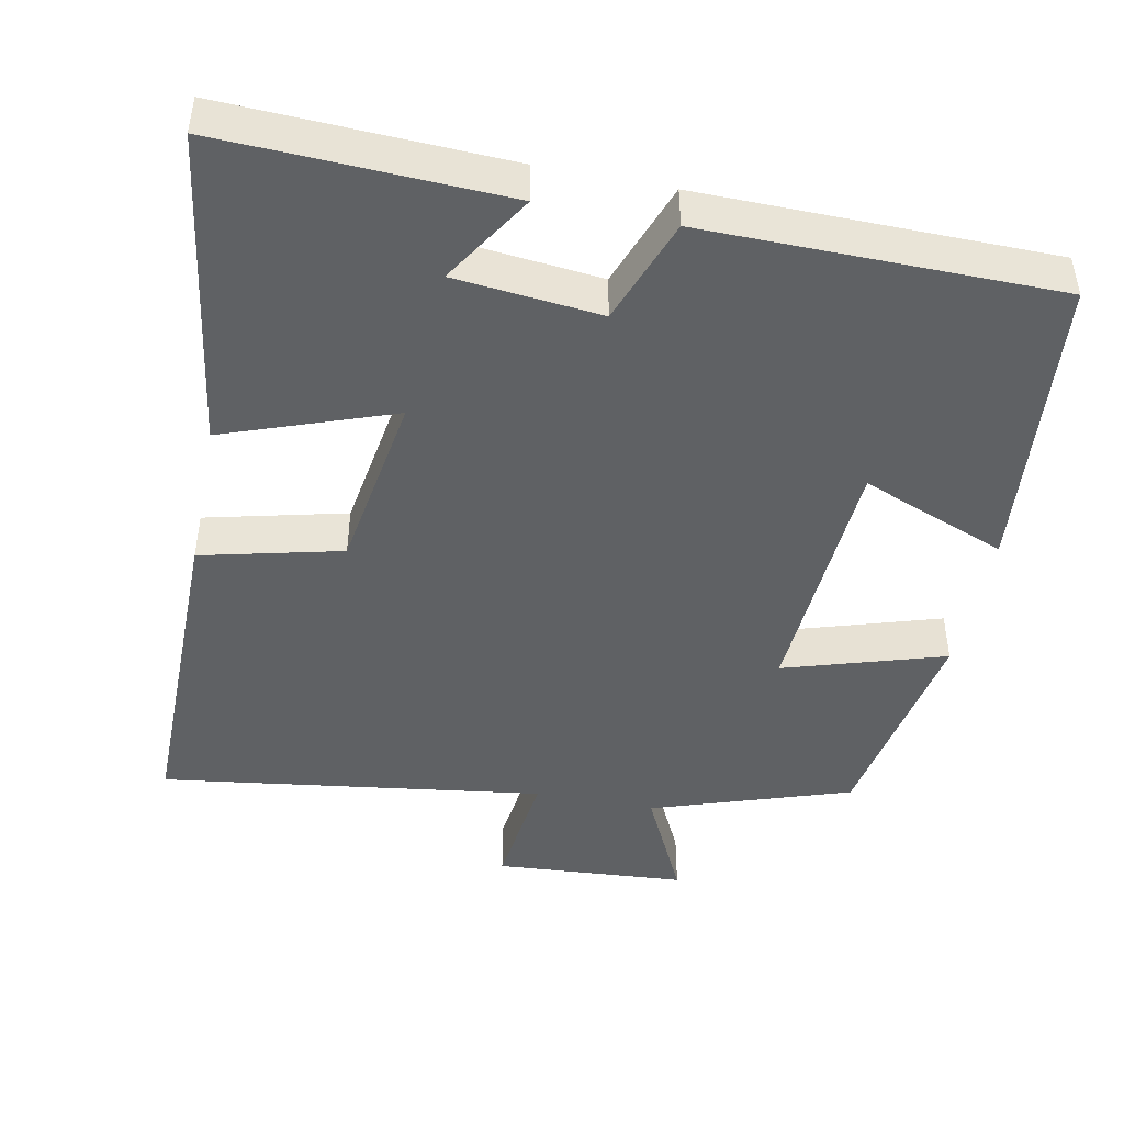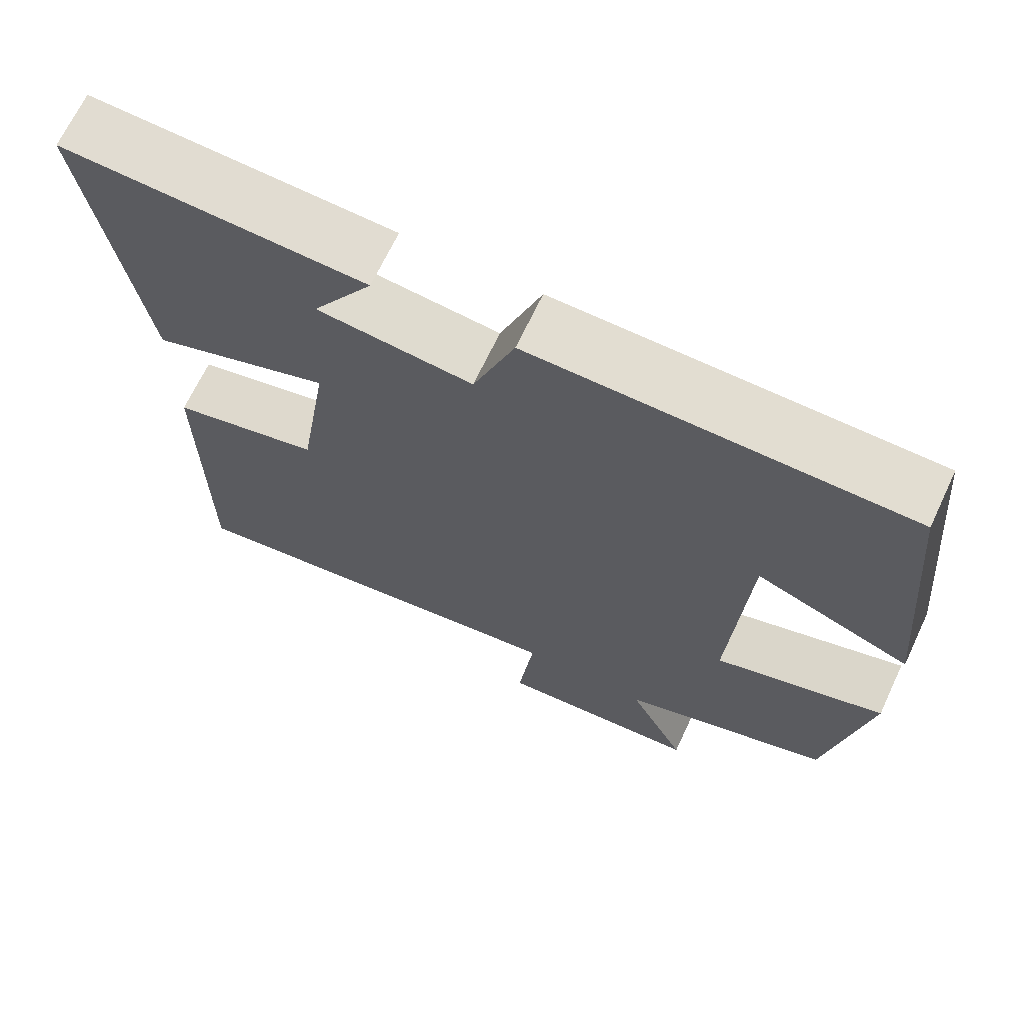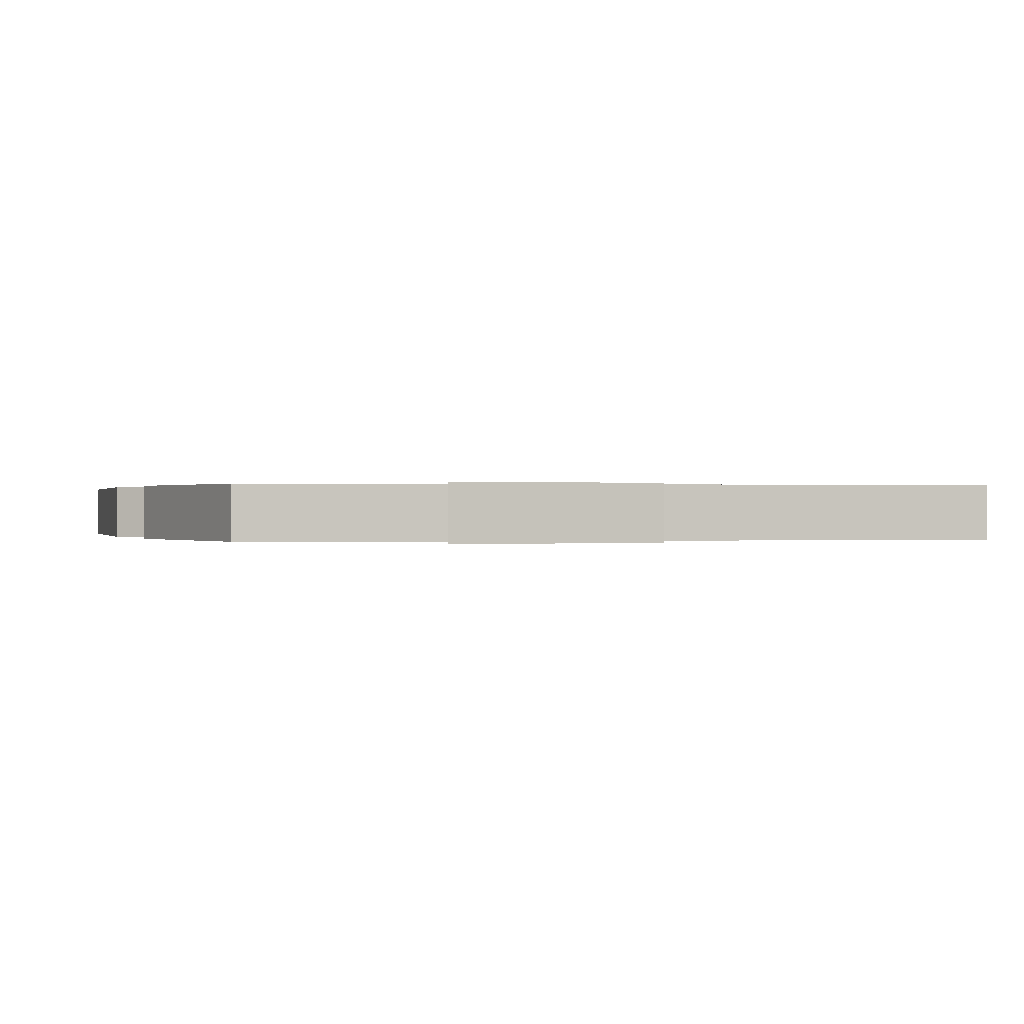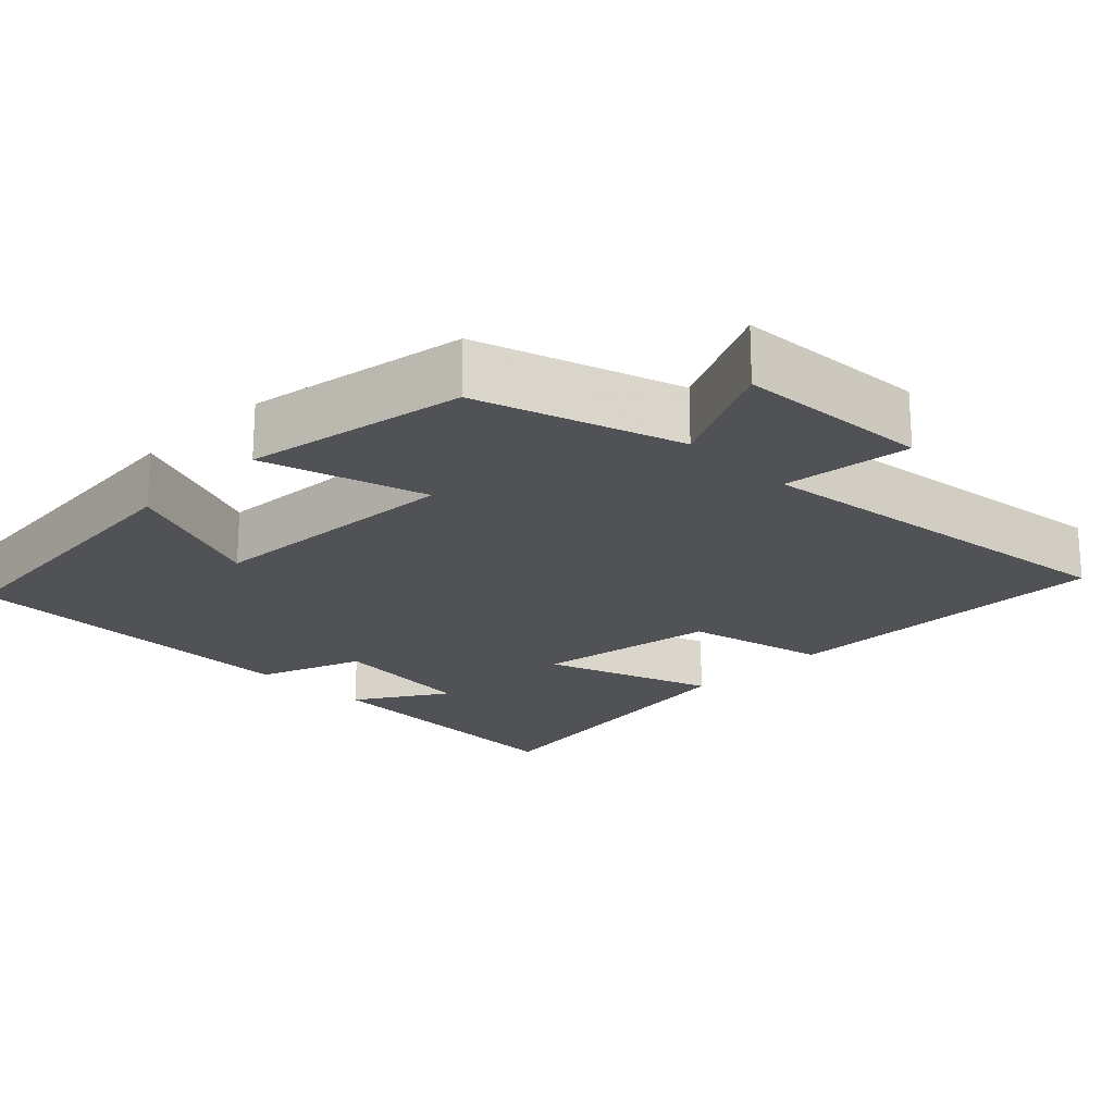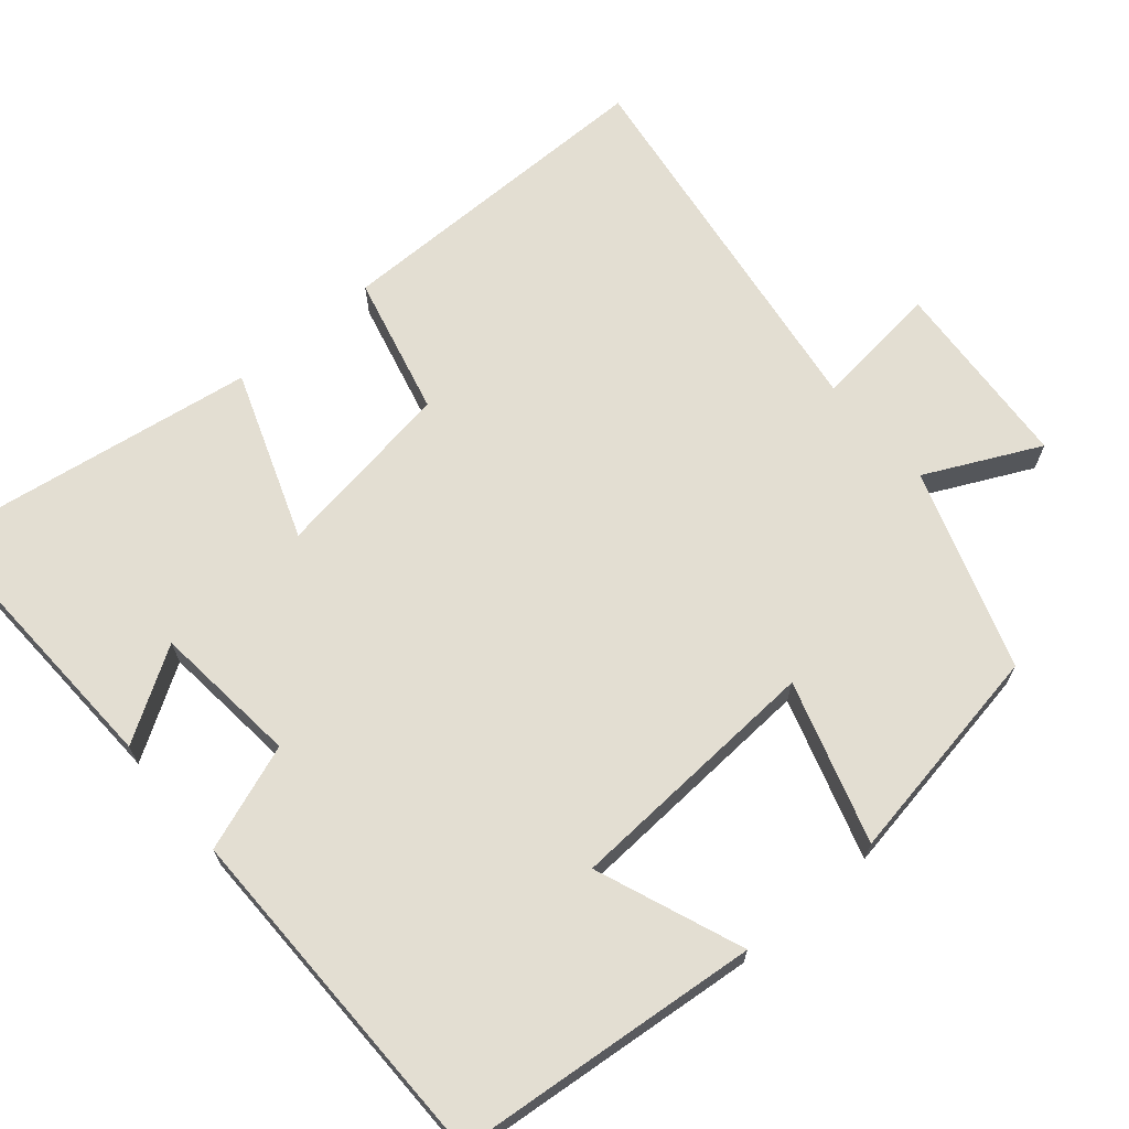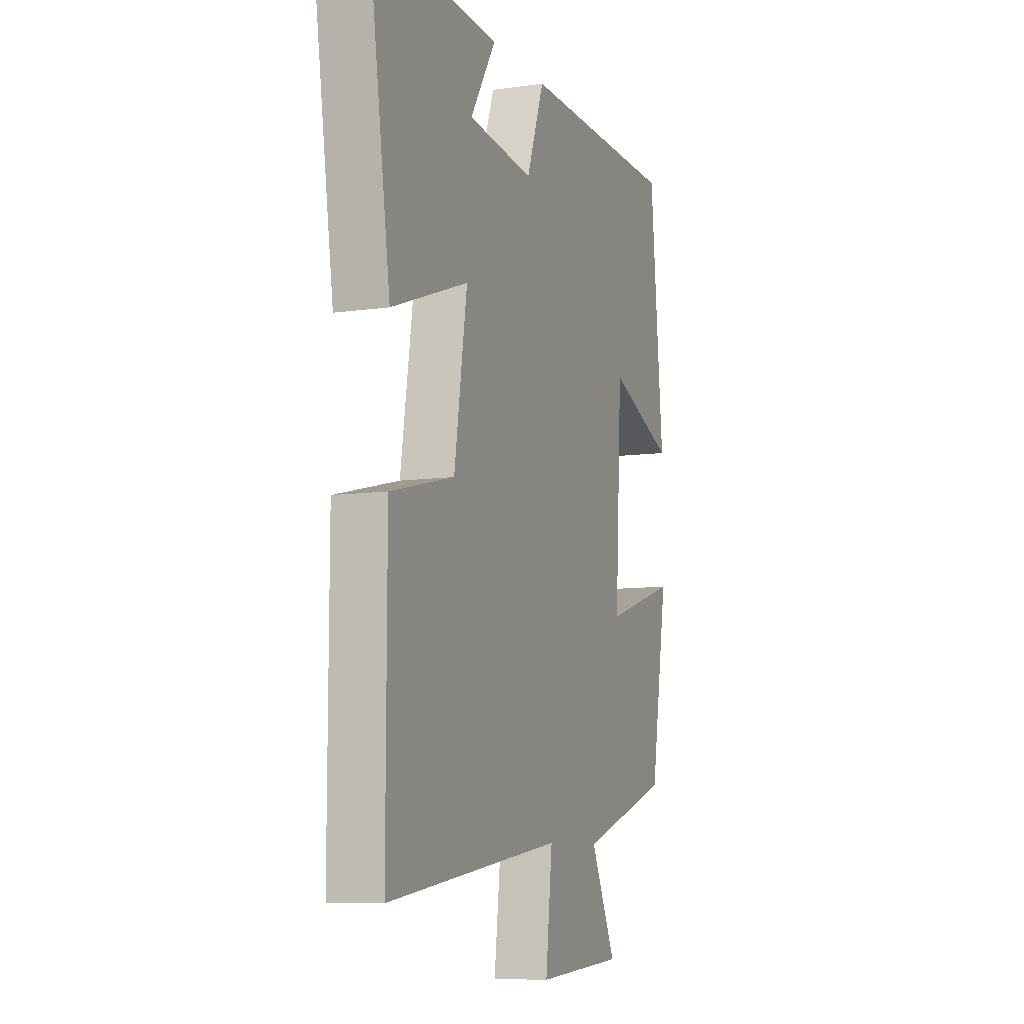
<metadata>
{"format":"obj","ext":"obj","renderer":"f3d","projection":"perspective","resolution":1024,"background":"white","views":[{"elev":-45.5,"azim":-11.3,"up":"+Y"},{"elev":68.5,"azim":25.3,"up":"+Z"},{"elev":0.1,"azim":159.9,"up":"+Y"},{"elev":-20.8,"azim":134.7,"up":"+Y"},{"elev":67.6,"azim":49.7,"up":"+Y"},{"elev":-8.8,"azim":-68.8,"up":"+Z"}]}
</metadata>
<code>
v -0.565 0.07 0.516
v -0.184 0.07 0.5
v -0.26 0.07 0.378
v -0.064 0.07 0.358
v -0.012 0.07 0.5
v 0.461 0.07 0.495
v 0.5 0.07 0.087
v 0.304 0.07 0.164
v 0.284 0.07 -0.182
v 0.5 0.07 -0.115
v 0.449 0.07 -0.41
v 0.181 0.07 -0.5
v 0.255 0.07 -0.653
v -0.003 0.07 -0.671
v 0.017 0.07 -0.5
v -0.501 0.07 -0.572
v -0.5 0.07 -0.124
v -0.311 0.07 -0.078
v -0.273 0.07 0.166
v -0.5 0.07 0.084
v -0.565 0 0.516
v -0.184 0 0.5
v -0.26 0 0.378
v -0.064 0 0.358
v -0.012 0 0.5
v 0.461 0 0.495
v 0.5 0 0.087
v 0.304 0 0.164
v 0.284 0 -0.182
v 0.5 0 -0.115
v 0.449 0 -0.41
v 0.181 0 -0.5
v 0.255 0 -0.653
v -0.003 0 -0.671
v 0.017 0 -0.5
v -0.501 0 -0.572
v -0.5 0 -0.124
v -0.311 0 -0.078
v -0.273 0 0.166
v -0.5 0 0.084
f 19 20 1
f 15 16 17 18
f 15 18 19
f 12 13 14 15
f 12 15 19
f 9 10 11 12
f 8 9 12 19
f 5 6 7 8
f 4 5 8
f 3 4 8 19
f 1 2 3
f 1 3 19
f 21 40 39
f 38 37 36 35
f 39 38 35
f 35 34 33 32
f 39 35 32
f 32 31 30 29
f 39 32 29 28
f 28 27 26 25
f 28 25 24
f 39 28 24 23
f 23 22 21
f 39 23 21
f 1 21 22 2
f 2 22 23 3
f 3 23 24 4
f 4 24 25 5
f 5 25 26 6
f 6 26 27 7
f 7 27 28 8
f 8 28 29 9
f 9 29 30 10
f 10 30 31 11
f 11 31 32 12
f 12 32 33 13
f 13 33 34 14
f 14 34 35 15
f 15 35 36 16
f 16 36 37 17
f 17 37 38 18
f 18 38 39 19
f 19 39 40 20
f 20 40 21 1

</code>
